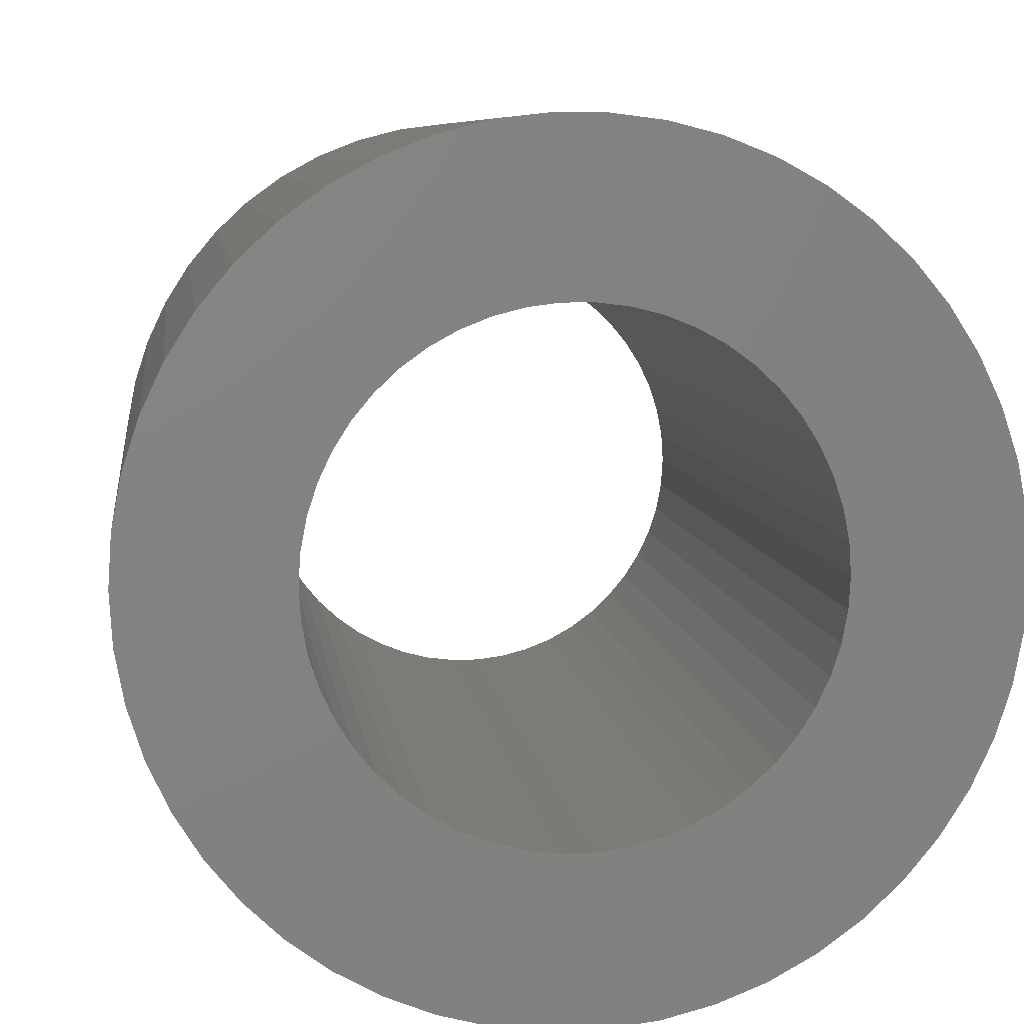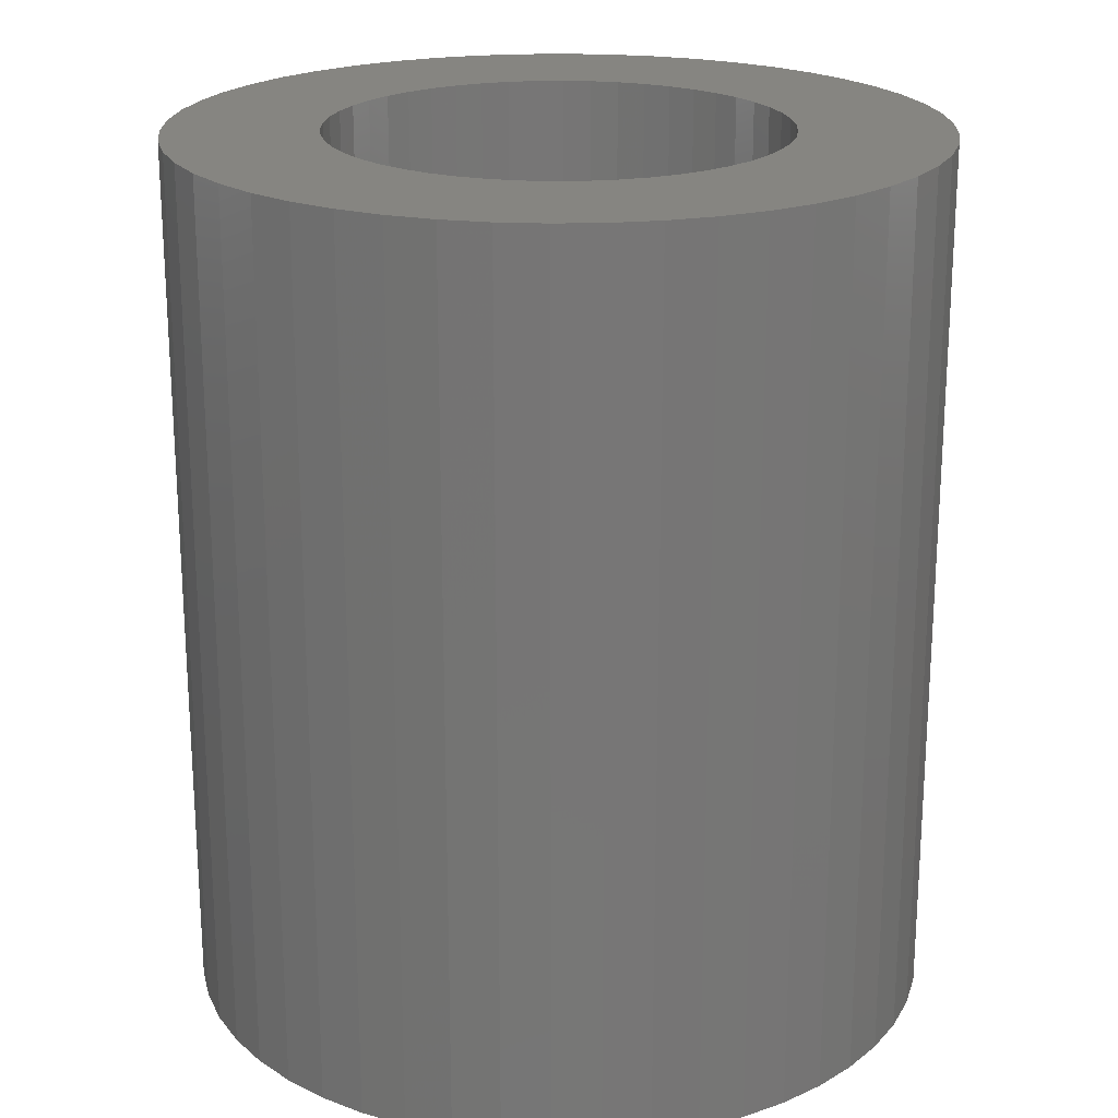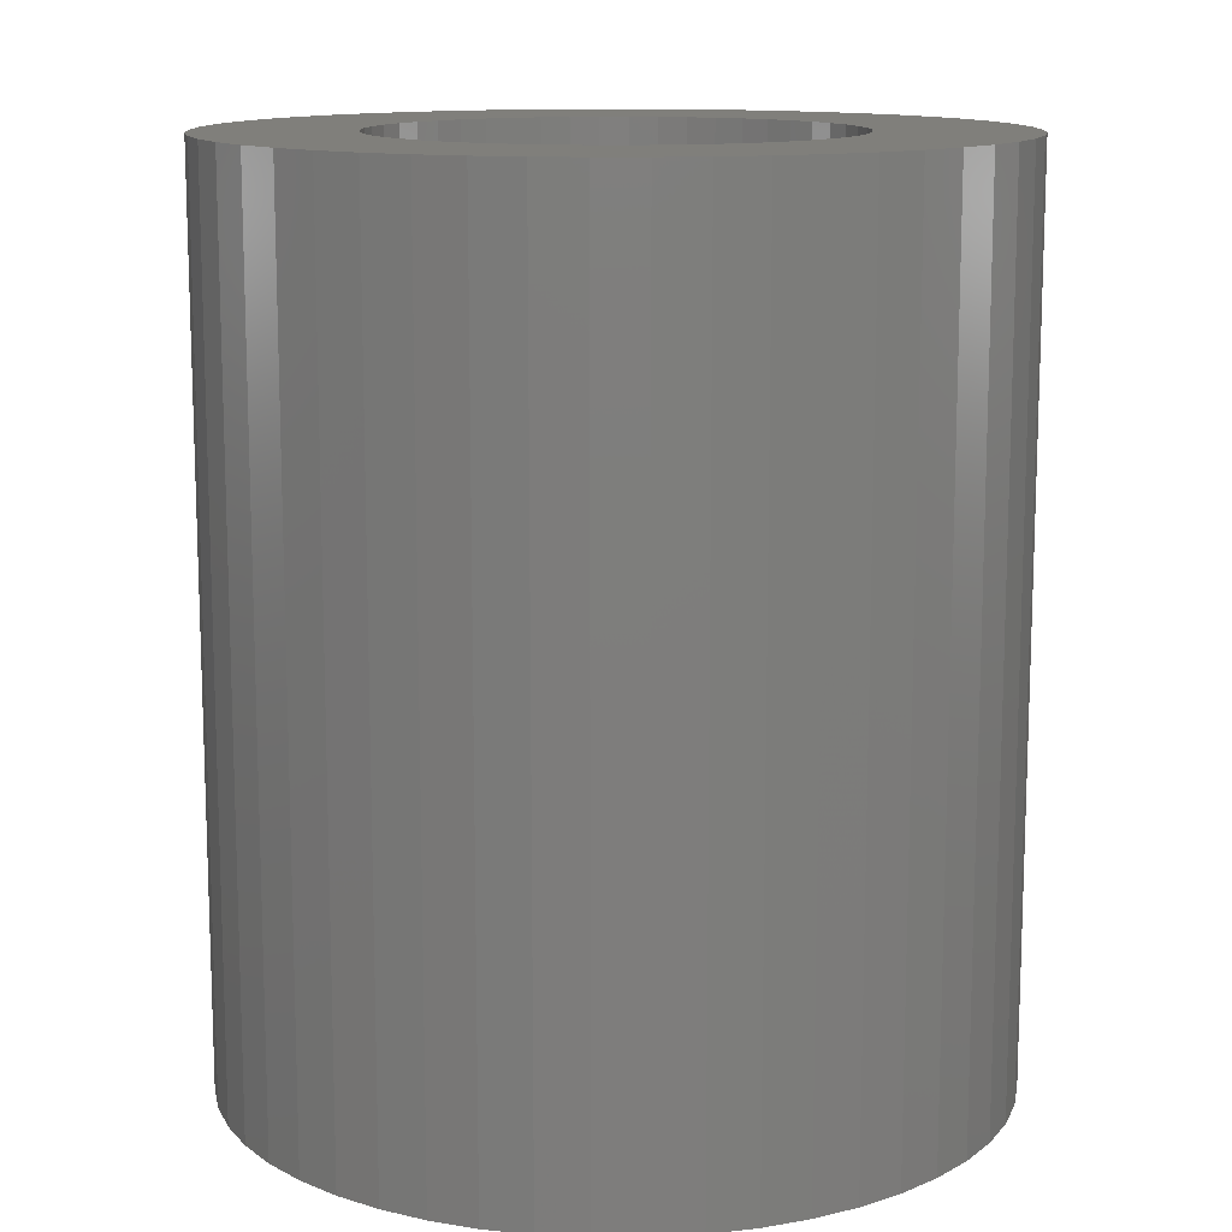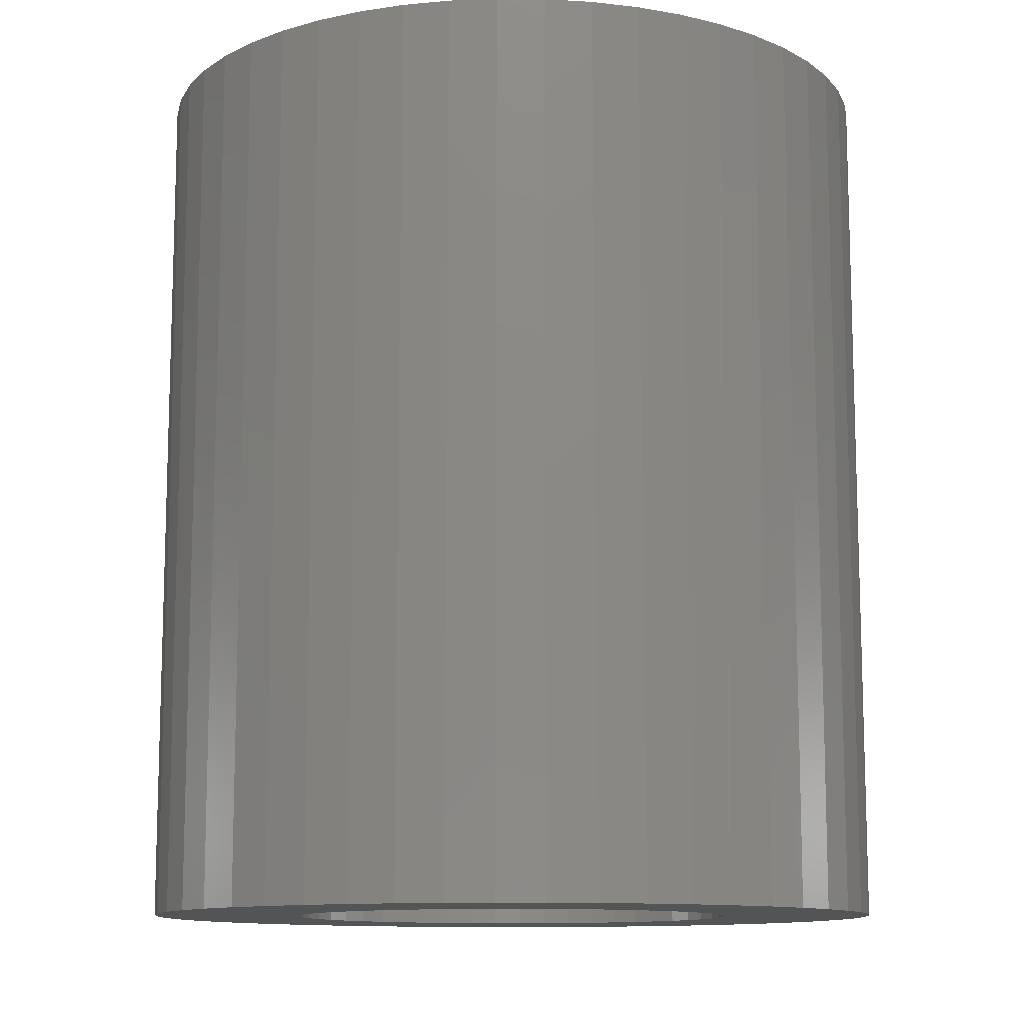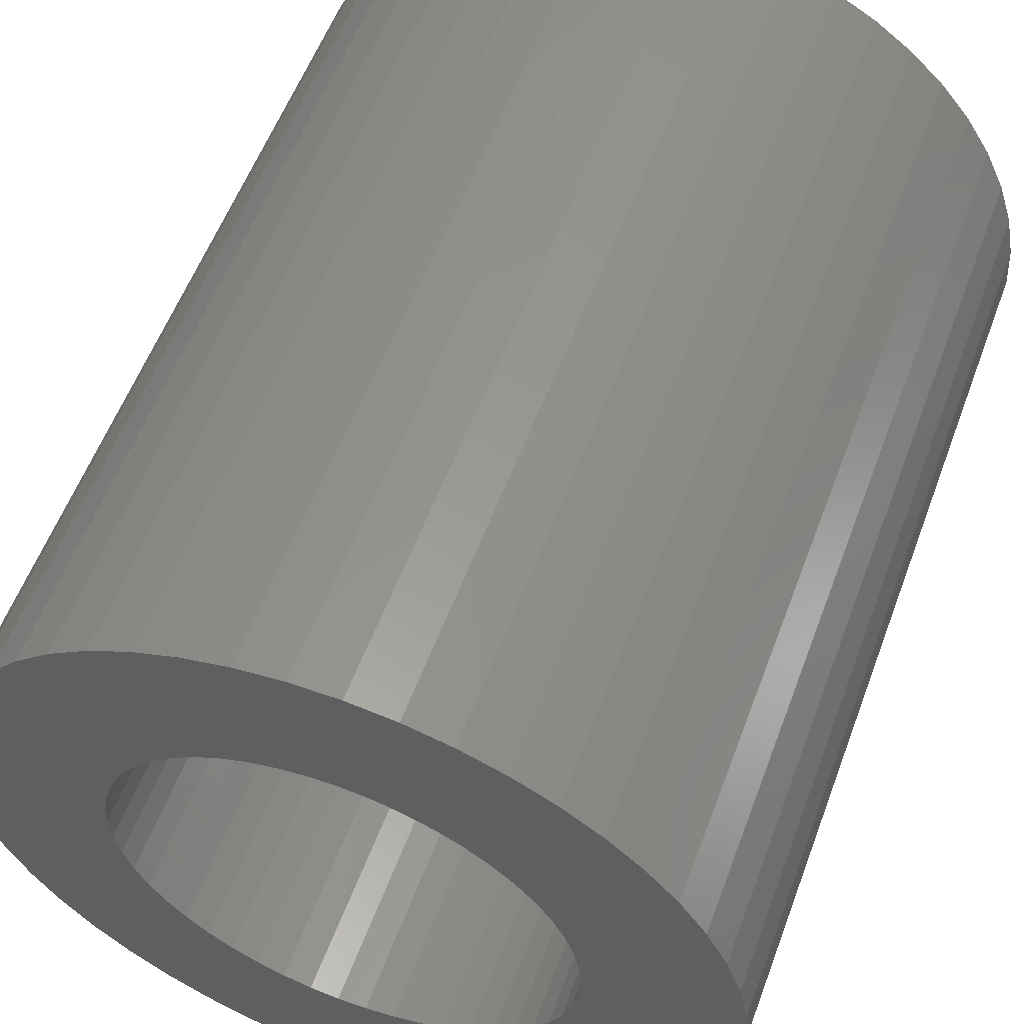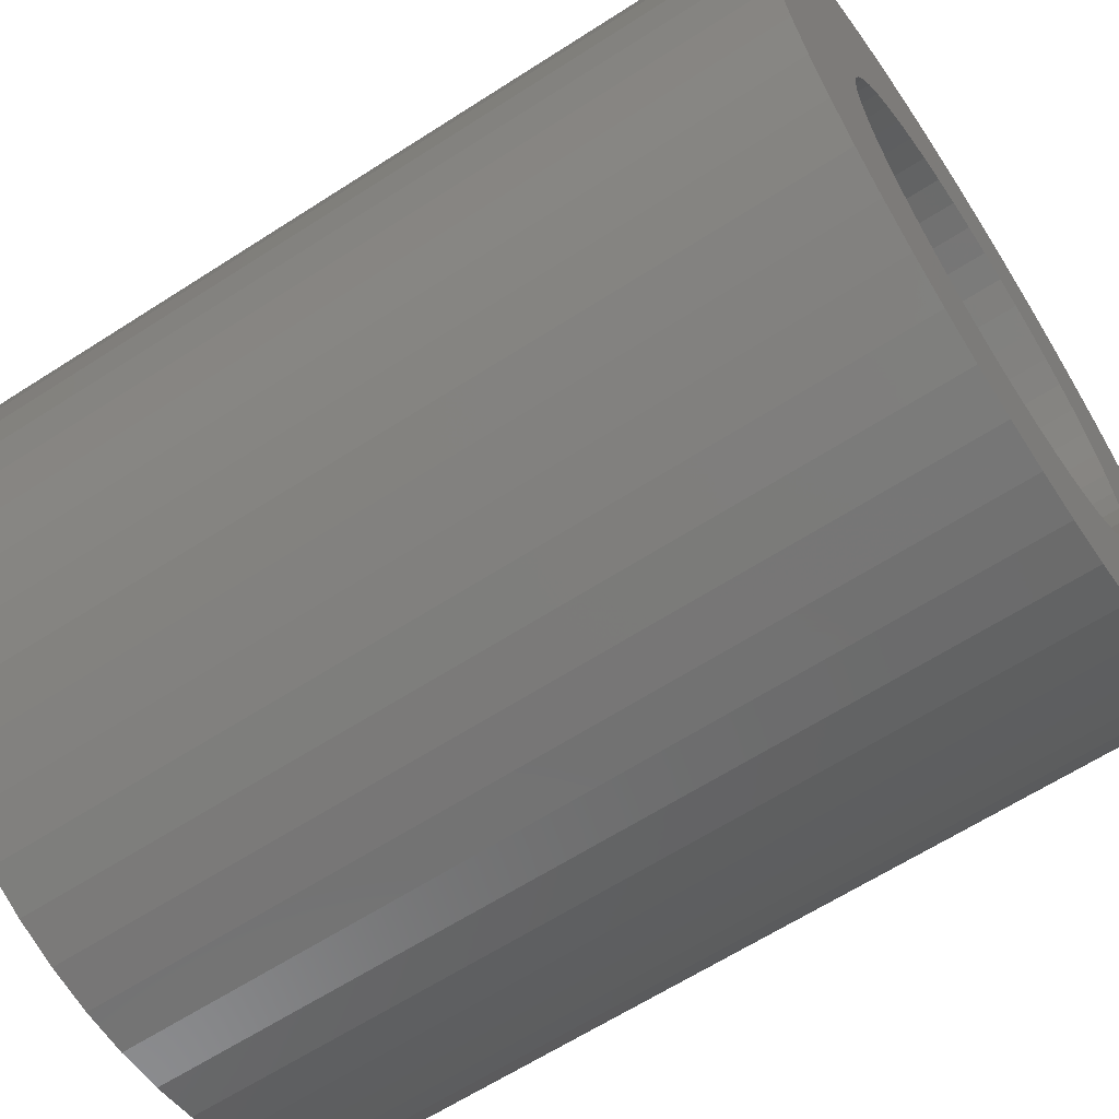
<metadata>
{"format":"stl","ext":"stl","renderer":"f3d","projection":"perspective","resolution":1024,"background":"white","views":[{"elev":7.4,"azim":-7.0,"up":"+Y"},{"elev":21.2,"azim":40.7,"up":"+Z"},{"elev":12.6,"azim":172.3,"up":"+Z"},{"elev":-11.4,"azim":-166.9,"up":"+Z"},{"elev":56.7,"azim":20.3,"up":"+Y"},{"elev":-63.5,"azim":-56.9,"up":"+Y"}]}
</metadata>
<code>
# stl→obj: 200 verts, 400 faces
v 3 0 3.5
v 2.976 0.376 -3.5
v 2.976 0.376 3.5
v 3 0 -3.5
v -3 0 -3.5
v -2.976 0.376 3.5
v -2.976 0.376 -3.5
v -3 0 3.5
v 0.1884 2.994 -3.5
v -0.1884 2.994 3.5
v 0.1884 2.994 3.5
v -0.1884 2.994 -3.5
v -0.1884 -2.994 -3.5
v 0.1884 -2.994 3.5
v -0.1884 -2.994 3.5
v 0.1884 -2.994 -3.5
v 2.187 2.054 -3.5
v 1.912 2.312 3.5
v 2.187 2.054 3.5
v 1.912 2.312 -3.5
v -1.912 2.312 -3.5
v -2.187 2.054 3.5
v -1.912 2.312 3.5
v -2.187 2.054 -3.5
v -0.9271 2.853 -3.5
v -1.277 2.714 3.5
v -0.9271 2.853 3.5
v -1.277 2.714 -3.5
v 2.789 1.104 3.5
v 2.629 1.445 -3.5
v 2.629 1.445 3.5
v 2.789 1.104 -3.5
v 2.906 0.7461 -3.5
v 2.906 0.7461 3.5
v 1.277 2.714 -3.5
v 0.9271 2.853 3.5
v 1.277 2.714 3.5
v 0.9271 2.853 -3.5
v 0.5621 2.947 3.5
v 0.5621 2.947 -3.5
v 1.607 2.533 3.5
v 1.607 2.533 -3.5
v -2.789 1.104 -3.5
v -2.629 1.445 3.5
v -2.629 1.445 -3.5
v -2.789 1.104 3.5
v -2.906 0.7461 -3.5
v -2.906 0.7461 3.5
v -0.5621 2.947 -3.5
v -0.5621 2.947 3.5
v 0.5621 -2.947 3.5
v 0.5621 -2.947 -3.5
v 0.9271 -2.853 -3.5
v 1.277 -2.714 3.5
v 0.9271 -2.853 3.5
v 1.277 -2.714 -3.5
v 2.427 1.763 3.5
v 2.427 1.763 -3.5
v -2.427 1.763 3.5
v -2.427 1.763 -3.5
v 1.8 0 3.5
v 1.786 0.2256 3.5
v 2.976 -0.376 3.5
v 1.743 0.4476 3.5
v 1.786 -0.2256 3.5
v 1.674 0.6626 3.5
v 2.906 -0.7461 3.5
v 1.577 0.8672 3.5
v 1.743 -0.4476 3.5
v 1.456 1.058 3.5
v 2.789 -1.104 3.5
v 1.312 1.232 3.5
v 1.674 -0.6626 3.5
v 2.629 -1.445 3.5
v 1.147 1.387 3.5
v 0.9645 1.52 3.5
v 0.7664 1.629 3.5
v 0.5562 1.712 3.5
v 0.3373 1.768 3.5
v 0.113 1.796 3.5
v -0.113 1.796 3.5
v -0.3373 1.768 3.5
v -0.5562 1.712 3.5
v -0.7664 1.629 3.5
v -0.9645 1.52 3.5
v -1.607 2.533 3.5
v -1.147 1.387 3.5
v -1.312 1.232 3.5
v -1.456 1.058 3.5
v -1.577 0.8672 3.5
v -1.674 0.6626 3.5
v 1.577 -0.8672 3.5
v 2.427 -1.763 3.5
v 1.456 -1.058 3.5
v 2.187 -2.054 3.5
v 1.312 -1.232 3.5
v 1.912 -2.312 3.5
v 1.147 -1.387 3.5
v 1.607 -2.533 3.5
v 0.9645 -1.52 3.5
v 0.7664 -1.629 3.5
v 0.5562 -1.712 3.5
v 0.3373 -1.768 3.5
v 0.113 -1.796 3.5
v -0.113 -1.796 3.5
v -0.3373 -1.768 3.5
v -0.5621 -2.947 3.5
v -0.5562 -1.712 3.5
v -0.9271 -2.853 3.5
v -0.7664 -1.629 3.5
v -1.277 -2.714 3.5
v -0.9645 -1.52 3.5
v -1.607 -2.533 3.5
v -1.147 -1.387 3.5
v -1.912 -2.312 3.5
v -1.312 -1.232 3.5
v -2.187 -2.054 3.5
v -1.456 -1.058 3.5
v -2.427 -1.763 3.5
v -1.577 -0.8672 3.5
v -2.629 -1.445 3.5
v -1.674 -0.6626 3.5
v -2.789 -1.104 3.5
v -1.743 -0.4476 3.5
v -2.906 -0.7461 3.5
v -1.786 -0.2256 3.5
v -2.976 -0.376 3.5
v -1.8 0 3.5
v -1.743 0.4476 3.5
v -1.786 0.2256 3.5
v -1.607 2.533 -3.5
v 2.976 -0.376 -3.5
v 1.607 -2.533 -3.5
v 1.912 -2.312 -3.5
v 2.187 -2.054 -3.5
v 2.906 -0.7461 -3.5
v 1.8 0 -3.5
v 1.786 -0.2256 -3.5
v 1.743 -0.4476 -3.5
v 2.789 -1.104 -3.5
v 1.786 0.2256 -3.5
v 1.674 -0.6626 -3.5
v 2.629 -1.445 -3.5
v 1.577 -0.8672 -3.5
v 2.427 -1.763 -3.5
v 1.743 0.4476 -3.5
v 1.456 -1.058 -3.5
v 1.312 -1.232 -3.5
v 1.674 0.6626 -3.5
v 1.147 -1.387 -3.5
v 0.9645 -1.52 -3.5
v 0.7664 -1.629 -3.5
v 0.5562 -1.712 -3.5
v 0.3373 -1.768 -3.5
v 0.113 -1.796 -3.5
v -0.113 -1.796 -3.5
v -0.3373 -1.768 -3.5
v -0.5621 -2.947 -3.5
v -0.5562 -1.712 -3.5
v -0.9271 -2.853 -3.5
v -0.7664 -1.629 -3.5
v -1.277 -2.714 -3.5
v -0.9645 -1.52 -3.5
v -1.607 -2.533 -3.5
v -1.147 -1.387 -3.5
v -1.912 -2.312 -3.5
v -1.312 -1.232 -3.5
v -2.187 -2.054 -3.5
v -1.456 -1.058 -3.5
v -2.427 -1.763 -3.5
v -1.577 -0.8672 -3.5
v -2.629 -1.445 -3.5
v -1.674 -0.6626 -3.5
v 1.577 0.8672 -3.5
v 1.456 1.058 -3.5
v 1.312 1.232 -3.5
v 1.147 1.387 -3.5
v 0.9645 1.52 -3.5
v 0.7664 1.629 -3.5
v 0.5562 1.712 -3.5
v 0.3373 1.768 -3.5
v 0.113 1.796 -3.5
v -0.113 1.796 -3.5
v -0.3373 1.768 -3.5
v -0.5562 1.712 -3.5
v -0.7664 1.629 -3.5
v -0.9645 1.52 -3.5
v -1.147 1.387 -3.5
v -1.312 1.232 -3.5
v -1.456 1.058 -3.5
v -1.577 0.8672 -3.5
v -1.674 0.6626 -3.5
v -1.743 0.4476 -3.5
v -1.786 0.2256 -3.5
v -1.8 0 -3.5
v -2.789 -1.104 -3.5
v -1.743 -0.4476 -3.5
v -2.906 -0.7461 -3.5
v -1.786 -0.2256 -3.5
v -2.976 -0.376 -3.5
f 1 2 3
f 2 1 4
f 5 6 7
f 6 5 8
f 9 10 11
f 10 9 12
f 13 14 15
f 14 13 16
f 17 18 19
f 18 17 20
f 21 22 23
f 22 21 24
f 25 26 27
f 26 25 28
f 29 30 31
f 30 29 32
f 3 33 34
f 33 3 2
f 35 36 37
f 36 35 38
f 38 39 36
f 39 38 40
f 20 41 18
f 41 20 42
f 43 44 45
f 44 43 46
f 47 46 43
f 46 47 48
f 49 27 50
f 27 49 25
f 16 51 14
f 51 16 52
f 53 54 55
f 54 53 56
f 34 32 29
f 32 34 33
f 57 17 19
f 17 57 58
f 31 58 57
f 58 31 30
f 40 11 39
f 11 40 9
f 42 37 41
f 37 42 35
f 45 59 60
f 59 45 44
f 60 22 24
f 22 60 59
f 7 48 47
f 48 7 6
f 61 1 3
f 62 3 34
f 1 61 63
f 64 34 29
f 65 63 61
f 66 29 31
f 63 65 67
f 68 31 57
f 69 67 65
f 70 57 19
f 67 69 71
f 72 19 18
f 73 71 69
f 71 73 74
f 3 62 61
f 34 64 62
f 29 66 64
f 75 18 41
f 31 68 66
f 57 70 68
f 19 72 70
f 76 41 37
f 18 75 72
f 41 76 75
f 77 37 36
f 37 77 76
f 78 36 39
f 36 78 77
f 39 79 78
f 11 79 39
f 11 80 79
f 11 81 80
f 10 81 11
f 10 82 81
f 50 82 10
f 82 50 83
f 27 83 50
f 83 27 84
f 26 84 27
f 84 26 85
f 86 85 26
f 85 86 87
f 23 87 86
f 87 23 88
f 22 88 23
f 88 22 89
f 59 89 22
f 89 59 90
f 90 44 91
f 44 90 59
f 92 74 73
f 74 92 93
f 94 93 92
f 93 94 95
f 96 95 94
f 95 96 97
f 98 97 96
f 97 98 99
f 100 99 98
f 99 100 54
f 101 54 100
f 54 101 55
f 102 55 101
f 55 102 51
f 103 51 102
f 103 14 51
f 104 14 103
f 105 14 104
f 105 15 14
f 106 15 105
f 107 106 108
f 106 107 15
f 109 108 110
f 108 109 107
f 111 110 112
f 113 112 114
f 110 111 109
f 115 114 116
f 117 116 118
f 119 118 120
f 112 113 111
f 121 120 122
f 123 122 124
f 125 124 126
f 114 115 113
f 127 126 128
f 46 91 44
f 91 46 129
f 116 117 115
f 48 129 46
f 118 119 117
f 129 48 130
f 120 121 119
f 6 130 48
f 122 123 121
f 130 6 128
f 124 125 123
f 8 128 6
f 126 127 125
f 128 8 127
f 28 86 26
f 86 28 131
f 131 23 86
f 23 131 21
f 12 50 10
f 50 12 49
f 63 4 1
f 4 63 132
f 56 99 54
f 99 56 133
f 134 95 97
f 95 134 135
f 67 132 63
f 132 67 136
f 137 4 132
f 138 132 136
f 4 137 2
f 139 136 140
f 141 2 137
f 142 140 143
f 2 141 33
f 144 143 145
f 146 33 141
f 147 145 135
f 33 146 32
f 148 135 134
f 149 32 146
f 32 149 30
f 132 138 137
f 136 139 138
f 140 142 139
f 150 134 133
f 143 144 142
f 145 147 144
f 135 148 147
f 151 133 56
f 134 150 148
f 133 151 150
f 152 56 53
f 56 152 151
f 153 53 52
f 53 153 152
f 52 154 153
f 16 154 52
f 16 155 154
f 16 156 155
f 13 156 16
f 13 157 156
f 158 157 13
f 157 158 159
f 160 159 158
f 159 160 161
f 162 161 160
f 161 162 163
f 164 163 162
f 163 164 165
f 166 165 164
f 165 166 167
f 168 167 166
f 167 168 169
f 170 169 168
f 169 170 171
f 171 172 173
f 172 171 170
f 174 30 149
f 30 174 58
f 175 58 174
f 58 175 17
f 176 17 175
f 17 176 20
f 177 20 176
f 20 177 42
f 178 42 177
f 42 178 35
f 179 35 178
f 35 179 38
f 180 38 179
f 38 180 40
f 181 40 180
f 181 9 40
f 182 9 181
f 183 9 182
f 183 12 9
f 184 12 183
f 49 184 185
f 184 49 12
f 25 185 186
f 185 25 49
f 28 186 187
f 131 187 188
f 186 28 25
f 21 188 189
f 24 189 190
f 60 190 191
f 187 131 28
f 45 191 192
f 43 192 193
f 47 193 194
f 188 21 131
f 7 194 195
f 196 173 172
f 173 196 197
f 189 24 21
f 198 197 196
f 190 60 24
f 197 198 199
f 191 45 60
f 200 199 198
f 192 43 45
f 199 200 195
f 193 47 43
f 5 195 200
f 194 7 47
f 195 5 7
f 74 140 71
f 140 74 143
f 95 145 93
f 145 95 135
f 160 107 109
f 107 160 158
f 168 115 117
f 115 168 166
f 170 121 172
f 121 170 119
f 196 125 198
f 125 196 123
f 52 55 51
f 55 52 53
f 133 97 99
f 97 133 134
f 71 136 67
f 136 71 140
f 93 143 74
f 143 93 145
f 158 15 107
f 15 158 13
f 162 109 111
f 109 162 160
f 166 113 115
f 113 166 164
f 168 119 170
f 119 168 117
f 172 123 196
f 123 172 121
f 198 127 200
f 127 198 125
f 200 8 5
f 8 200 127
f 164 111 113
f 111 164 162
f 137 62 141
f 62 137 61
f 128 194 130
f 194 128 195
f 183 80 81
f 80 183 182
f 177 72 75
f 72 177 176
f 189 87 88
f 87 189 188
f 186 83 84
f 83 186 185
f 149 68 174
f 68 149 66
f 141 64 146
f 64 141 62
f 180 77 78
f 77 180 179
f 181 78 79
f 78 181 180
f 178 75 76
f 75 178 177
f 91 191 90
f 191 91 192
f 90 190 89
f 190 90 191
f 129 192 91
f 192 129 193
f 188 85 87
f 85 188 187
f 184 81 82
f 81 184 183
f 138 61 137
f 61 138 65
f 154 104 103
f 104 154 155
f 146 66 149
f 66 146 64
f 175 72 176
f 72 175 70
f 174 70 175
f 70 174 68
f 182 79 80
f 79 182 181
f 179 76 77
f 76 179 178
f 130 193 129
f 193 130 194
f 187 84 85
f 84 187 186
f 185 82 83
f 82 185 184
f 139 65 138
f 65 139 69
f 122 197 124
f 197 122 173
f 152 102 101
f 102 152 153
f 153 103 102
f 103 153 154
f 89 189 88
f 189 89 190
f 151 101 100
f 101 151 152
f 148 98 96
f 98 148 150
f 144 73 142
f 73 144 92
f 148 94 147
f 94 148 96
f 159 110 108
f 110 159 161
f 116 169 118
f 169 116 167
f 126 195 128
f 195 126 199
f 150 100 98
f 100 150 151
f 142 69 139
f 69 142 73
f 147 92 144
f 92 147 94
f 155 105 104
f 105 155 156
f 156 106 105
f 106 156 157
f 157 108 106
f 108 157 159
f 163 114 112
f 114 163 165
f 165 116 114
f 116 165 167
f 124 199 126
f 199 124 197
f 161 112 110
f 112 161 163
f 118 171 120
f 171 118 169
f 120 173 122
f 173 120 171

</code>
